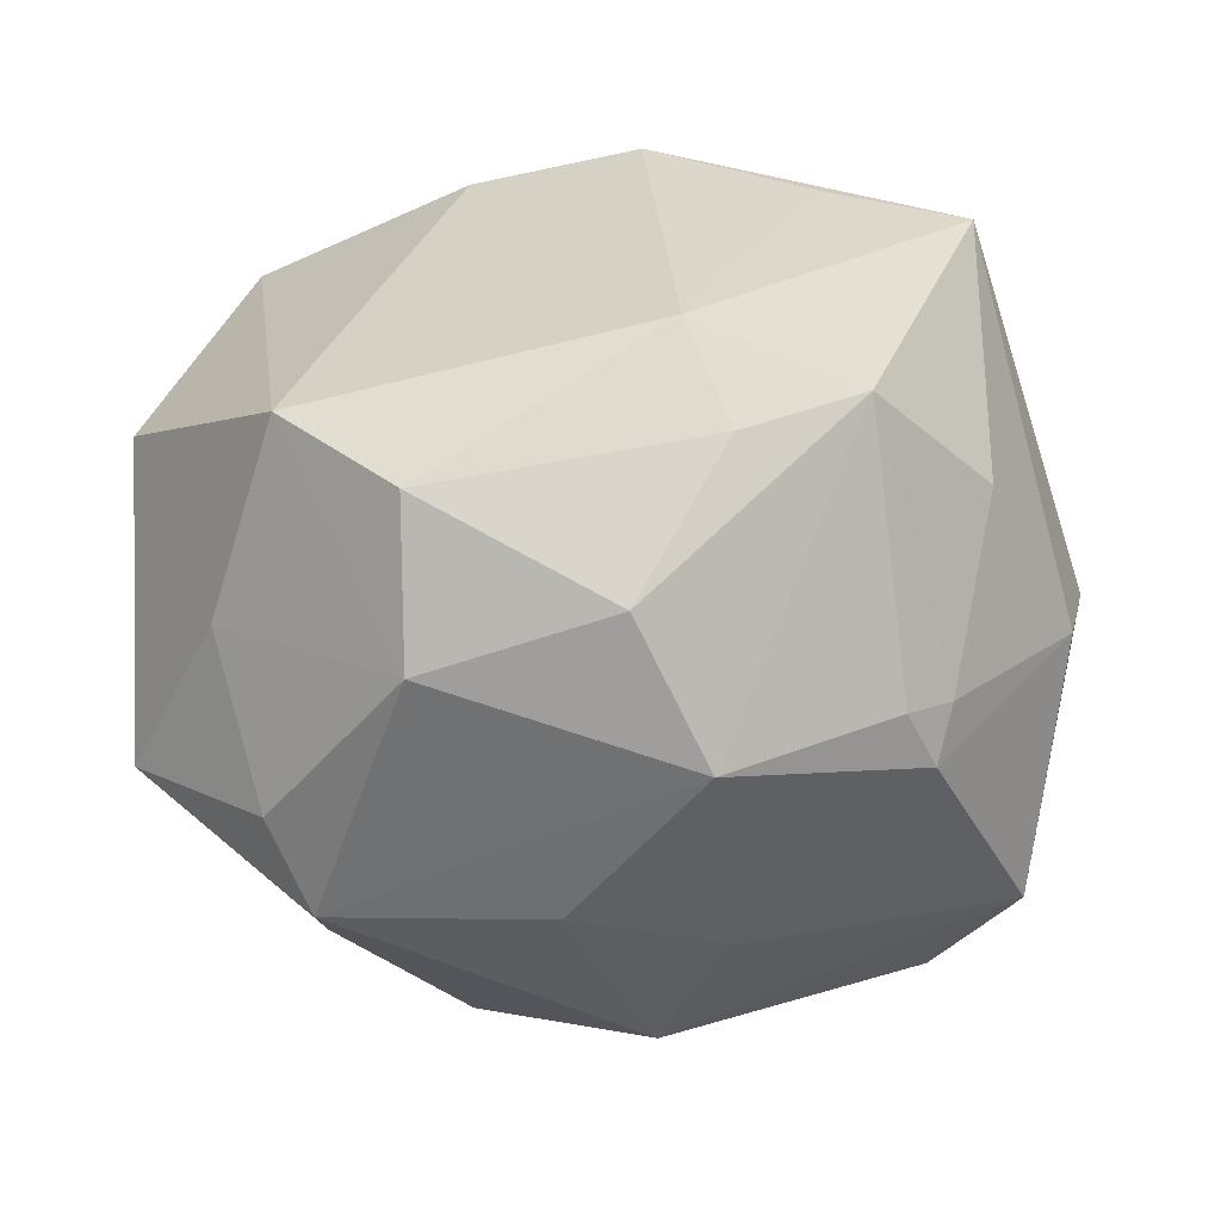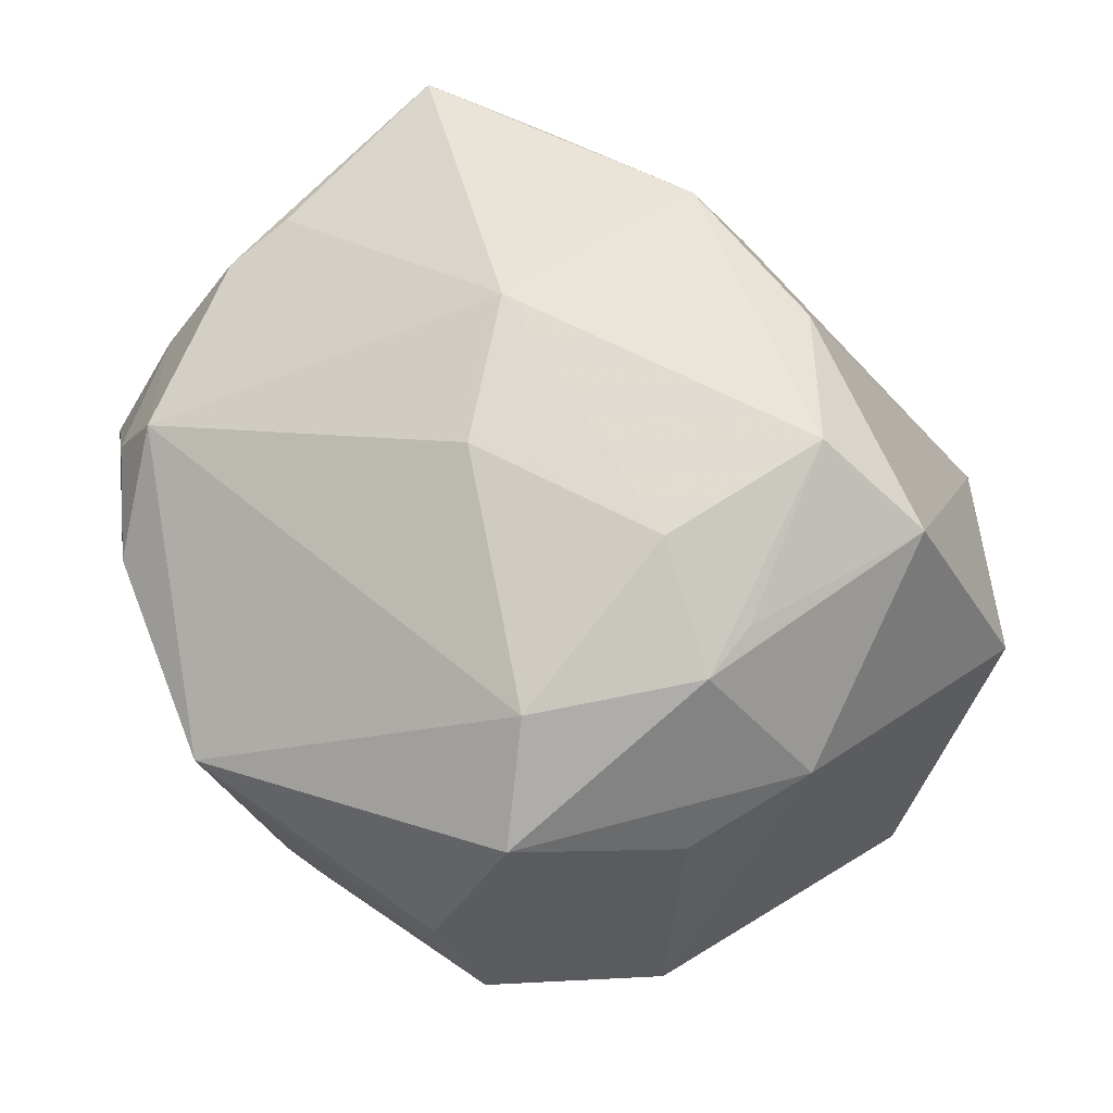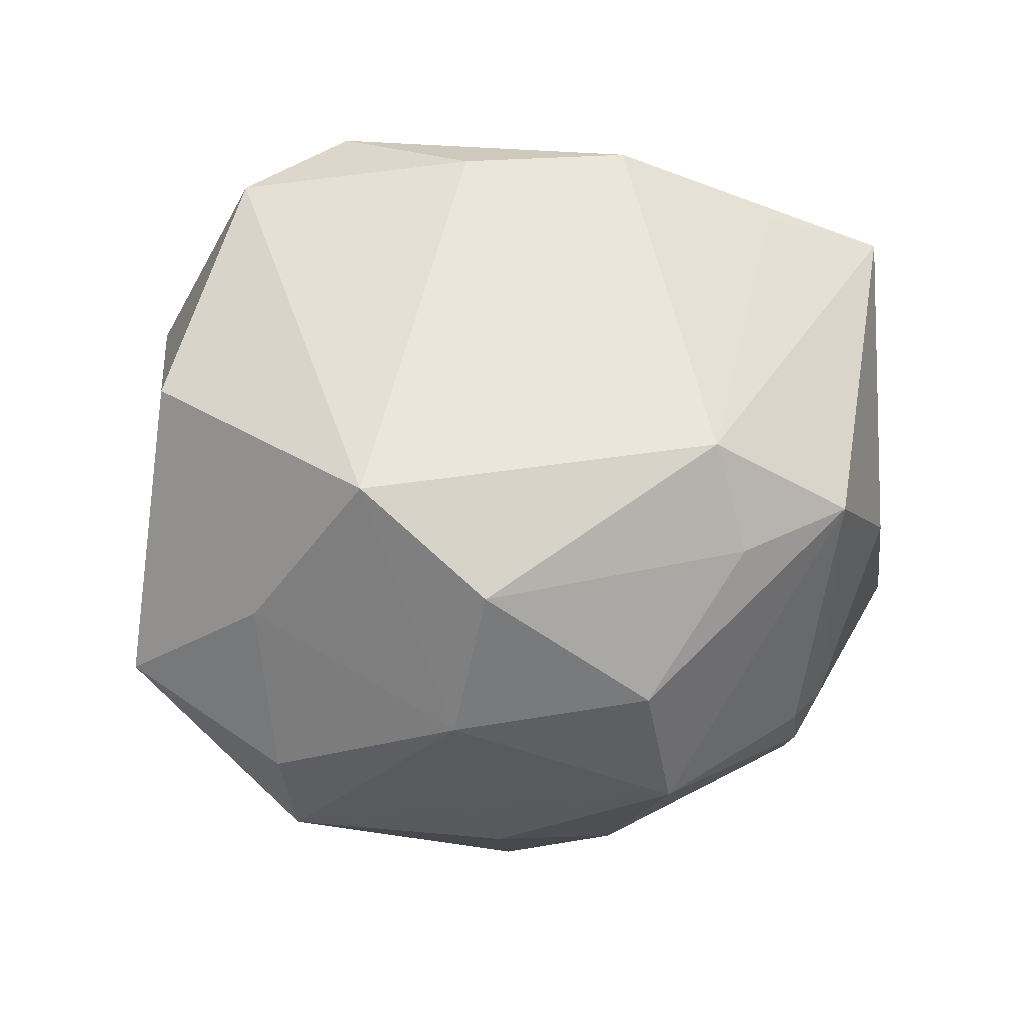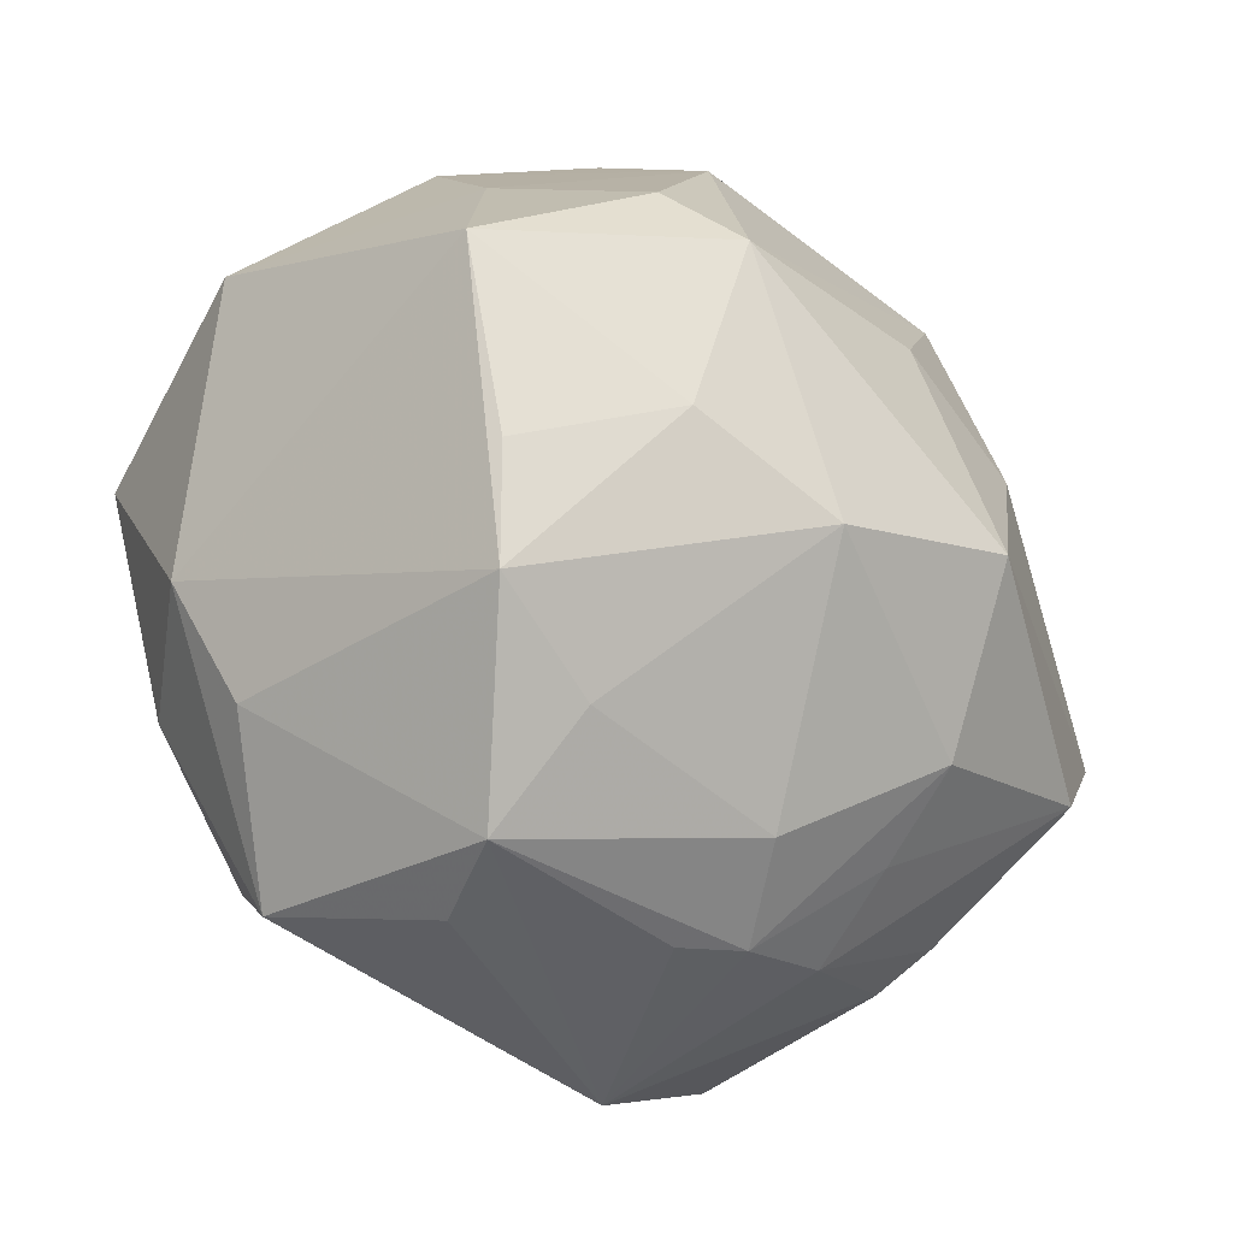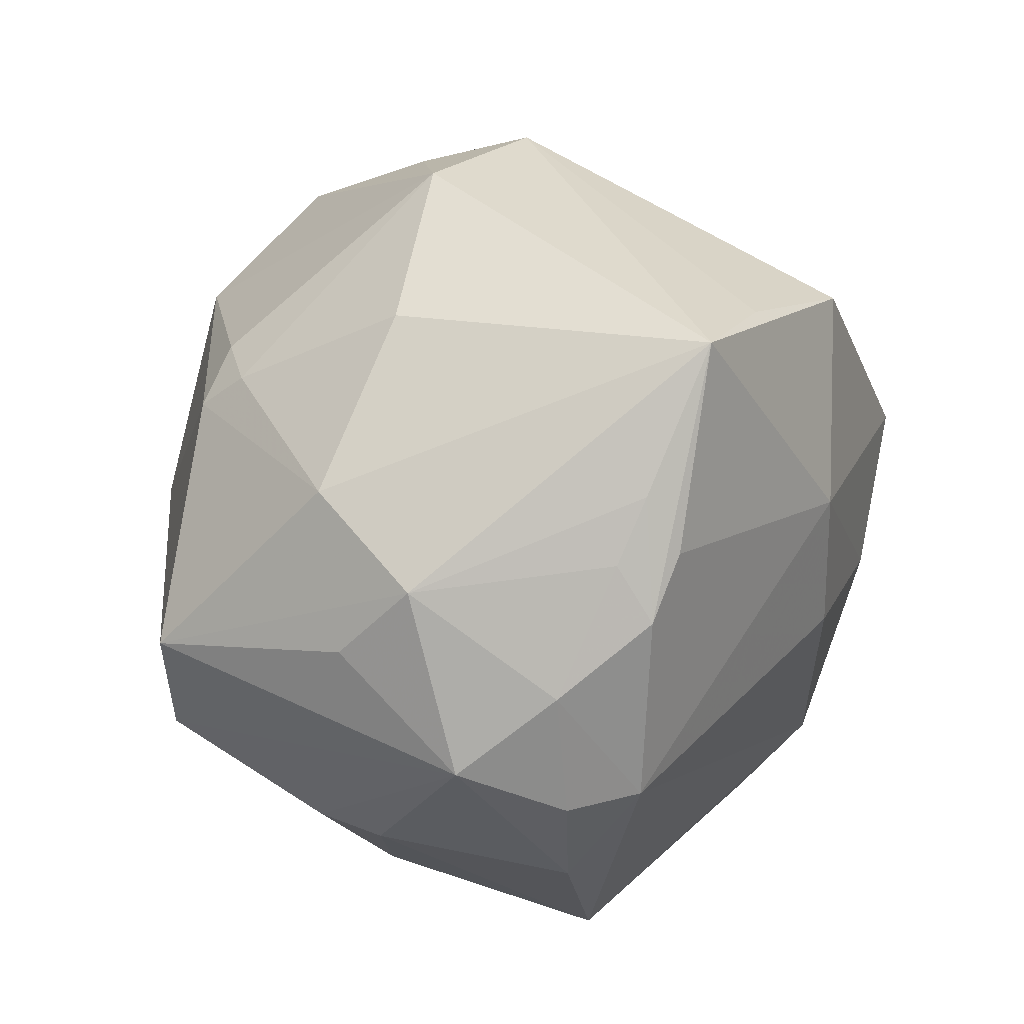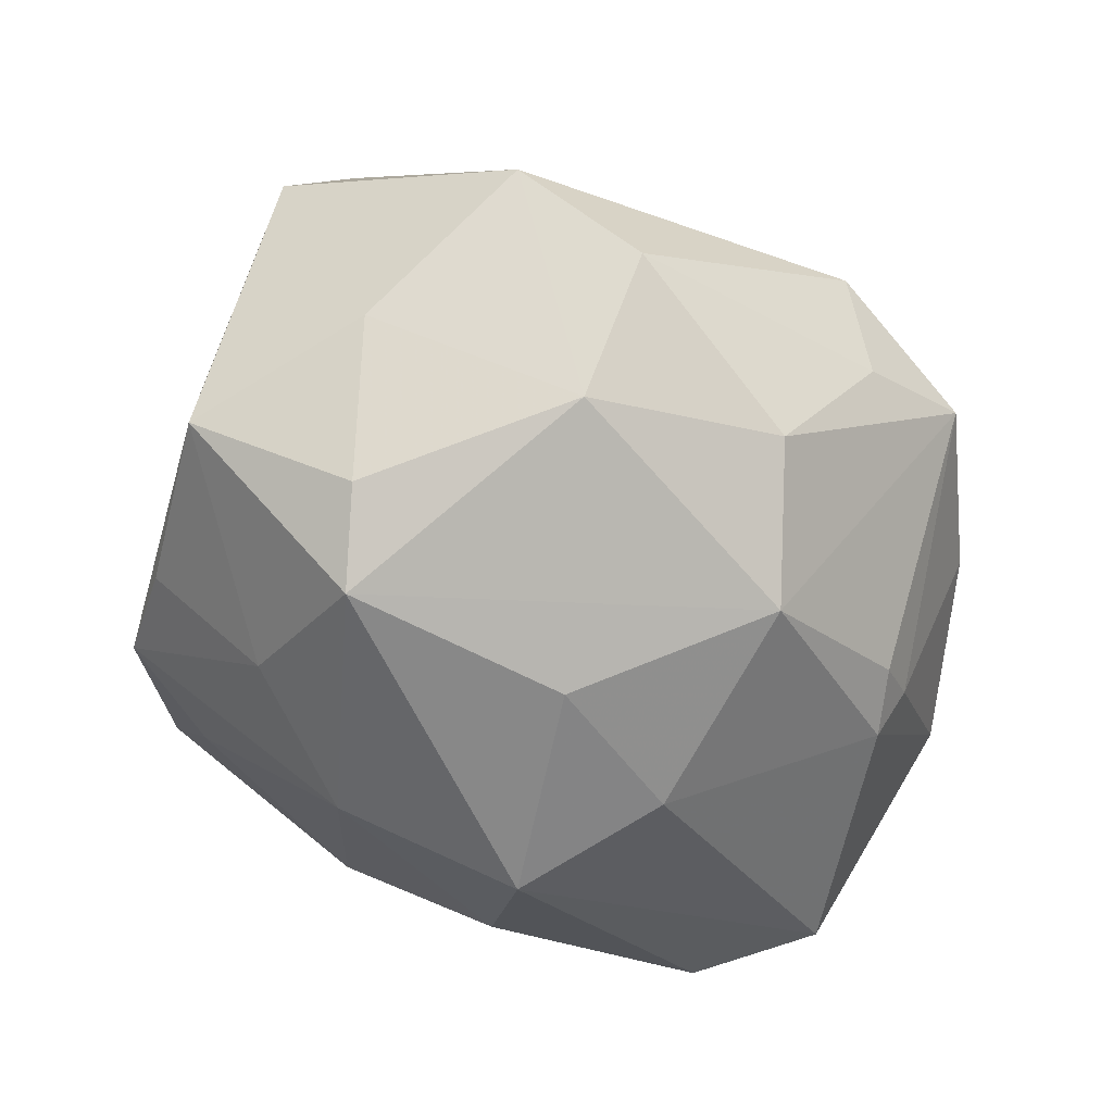
<metadata>
{"format":"obj","ext":"obj","renderer":"f3d","projection":"perspective","resolution":1024,"background":"white","views":[{"elev":-33.1,"azim":176.4,"up":"+Z"},{"elev":65.4,"azim":33.6,"up":"+Z"},{"elev":-6.5,"azim":155.8,"up":"+Z"},{"elev":-45.1,"azim":128.2,"up":"+Y"},{"elev":13.2,"azim":-74.6,"up":"+Y"},{"elev":-57.5,"azim":141.6,"up":"+Z"}]}
</metadata>
<code>
v 0.02892 -0.01583 0.0339
v 0.029 0.003005 -0.03948
v -0.0002968 -0.03924 -0.01921
v -0.03499 -0.03238 0.01514
v 0.01555 -0.02923 0.03355
v -0.007846 0.02693 -0.03628
v 0.02138 -0.04574 -0.003353
v 0.005174 0.008107 -0.0416
v 0.0399 0.01876 -0.0162
v -0.03977 0.006589 0.02833
v 0.03863 0.009829 0.03454
v 0.04106 -0.01384 0.0207
v 0.02178 0.04178 -0.01569
v -0.03415 -0.02847 -0.01431
v -0.03011 0.01799 -0.02921
v 0.04814 -0.0002462 -0.02144
v 0.03542 -0.03098 -0.01595
v -0.04277 -0.02208 0.01695
v -0.0265 0.02411 -0.02704
v -0.01877 -0.03901 -0.01083
v -0.005633 -0.0135 -0.04366
v -0.004387 -0.009271 0.03877
v -0.04298 -0.006783 -0.02983
v 0.02189 -0.03674 -0.01527
v -0.02159 0.04403 -0.004188
v 0.03413 -0.02686 0.01708
v -0.02052 0.02966 0.03251
v 0.02055 -0.03951 0.02503
v -0.01297 -0.02787 -0.03103
v -0.01168 0.003384 -0.04138
v -0.007719 -0.04343 -0.01047
v 0.03426 0.03691 -0.003903
v -0.003667 0.04672 0.001811
v -0.001453 0.0287 0.03831
v -0.008533 0.04405 -0.009511
v 0.04984 0.01458 0.008921
v 0.01536 -0.04609 0.006391
v 0.02079 0.03091 -0.02927
v 0.0007236 0.03855 -0.02597
v 0.02598 0.009627 0.04165
v -0.04884 -0.01698 0.006245
v 0.02957 -0.009264 0.03523
v -0.0153 -0.04613 0.01283
v -0.03505 -0.03009 -0.006908
v -0.03885 -0.02073 0.02422
v 0.01637 0.02355 0.03685
v -0.04631 -0.008509 0.0167
v -0.001846 -0.04462 -0.006276
v -0.04106 0.0128 0.02497
v -0.01589 -0.03349 -0.0211
v 0.03955 -0.01968 -0.01927
v 0.01304 -0.02067 -0.03742
v -0.0353 0.02997 -0.004337
v -0.04248 -0.0004939 0.02607
v -0.04606 0.01241 -0.009668
v -0.04971 0.00295 0.001363
v -0.03594 0.02861 0.03056
v -0.04831 -0.004542 -0.006889
v 0.02835 -0.0143 -0.03203
v 0.01814 -0.007497 0.04001
v -0.04303 0.005658 0.02229
v -0.03463 -0.01858 -0.03179
v 0.03415 0.01048 -0.0328
v -0.0108 0.006481 0.03999
v -0.03154 0.02152 -0.02387
f 41 4 18
f 62 41 23
f 21 62 23
f 32 11 36
f 18 4 45
f 45 5 22
f 43 45 4
f 5 45 43
f 46 11 32
f 46 40 11
f 54 45 10
f 10 57 54
f 4 41 44
f 20 43 44
f 44 43 4
f 38 2 6
f 8 2 21
f 6 2 8
f 58 23 41
f 21 23 30
f 30 8 21
f 6 8 30
f 52 59 17
f 21 2 52
f 2 59 52
f 20 62 50
f 29 62 21
f 21 52 29
f 29 52 3
f 29 50 62
f 26 17 12
f 12 36 11
f 11 1 12
f 16 59 2
f 16 12 17
f 36 12 16
f 11 40 42
f 42 1 11
f 40 1 42
f 5 1 60
f 60 1 40
f 22 5 60
f 31 43 20
f 20 50 31
f 31 29 3
f 50 29 31
f 40 46 34
f 27 57 34
f 47 41 18
f 18 45 47
f 45 54 47
f 14 62 20
f 20 44 14
f 14 41 62
f 14 44 41
f 39 38 6
f 6 25 39
f 39 25 35
f 19 25 6
f 55 57 53
f 57 25 53
f 35 25 33
f 27 34 33
f 33 46 32
f 33 34 46
f 33 57 27
f 33 25 57
f 24 52 17
f 3 52 24
f 17 59 51
f 51 16 17
f 59 16 51
f 32 36 9
f 36 16 9
f 9 38 32
f 2 38 63
f 63 16 2
f 38 9 63
f 63 9 16
f 40 34 64
f 22 60 64
f 64 60 40
f 64 45 22
f 64 34 57
f 10 45 64
f 64 57 10
f 28 1 5
f 5 43 28
f 43 37 28
f 26 12 28
f 28 12 1
f 43 31 48
f 61 47 54
f 15 23 55
f 15 19 6
f 6 30 15
f 15 30 23
f 13 33 32
f 13 39 35
f 35 33 13
f 32 38 13
f 38 39 13
f 7 28 37
f 7 24 17
f 7 17 26
f 26 28 7
f 7 37 43
f 43 48 7
f 3 24 7
f 7 31 3
f 7 48 31
f 47 61 56
f 41 47 56
f 56 57 55
f 56 58 41
f 55 23 56
f 23 58 56
f 49 54 57
f 49 61 54
f 57 56 49
f 49 56 61
f 55 53 65
f 65 15 55
f 19 15 65
f 25 19 65
f 65 53 25

</code>
